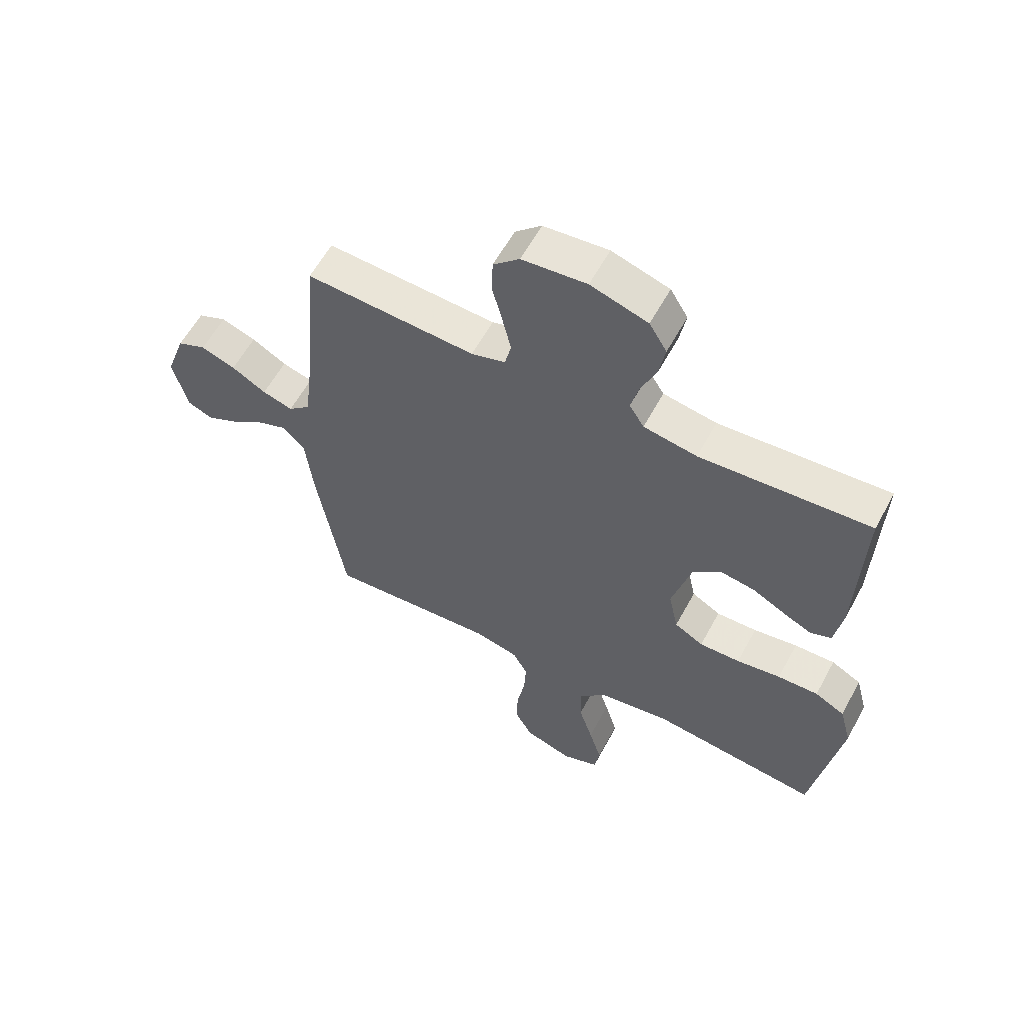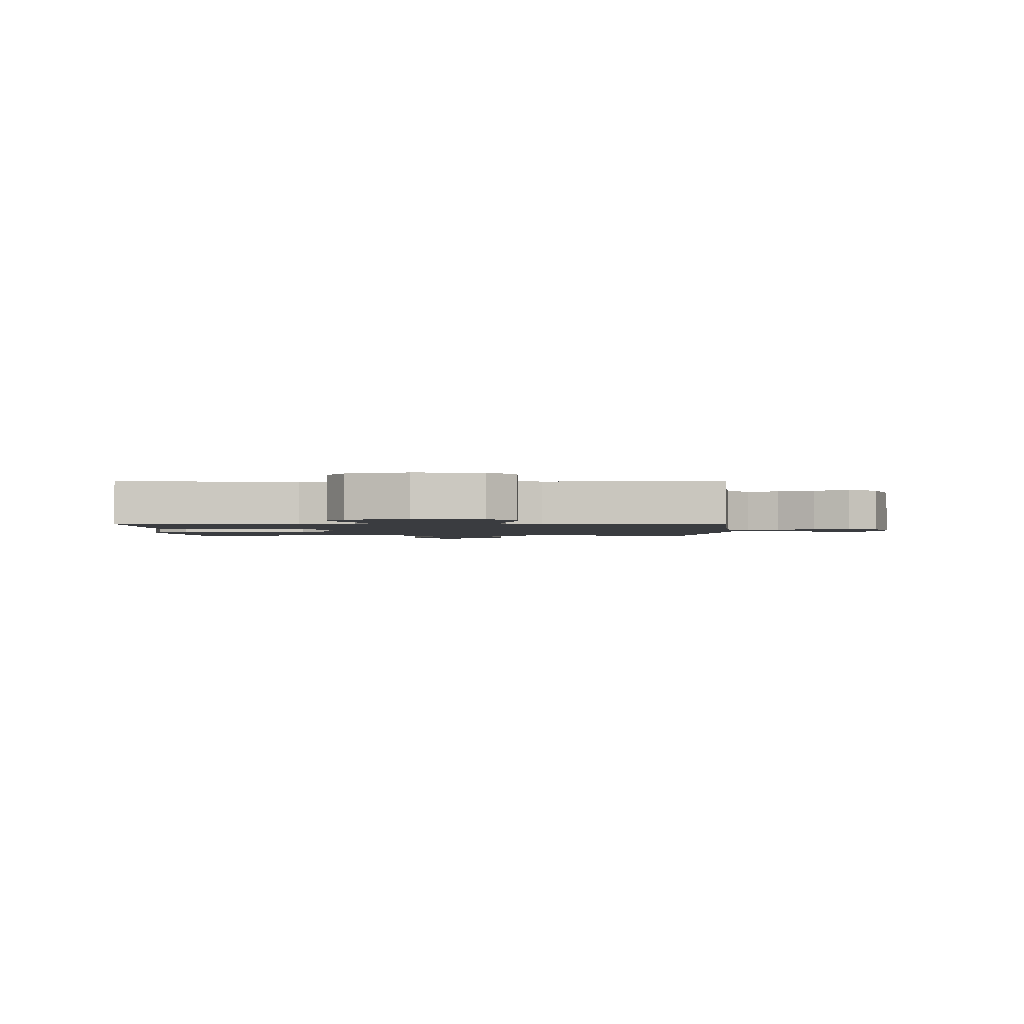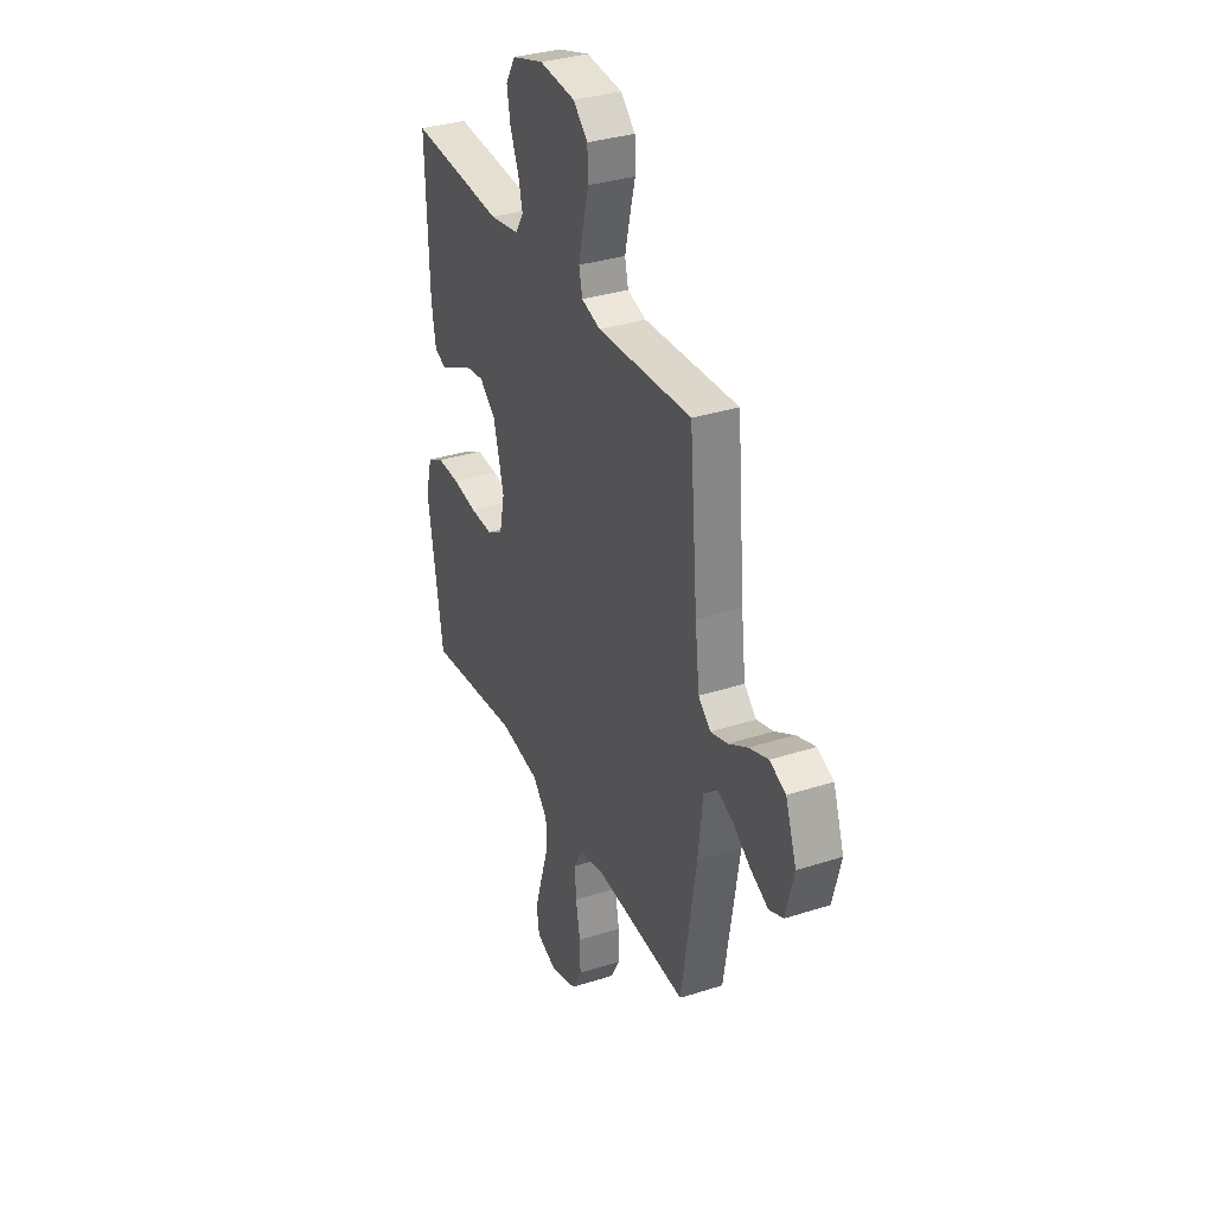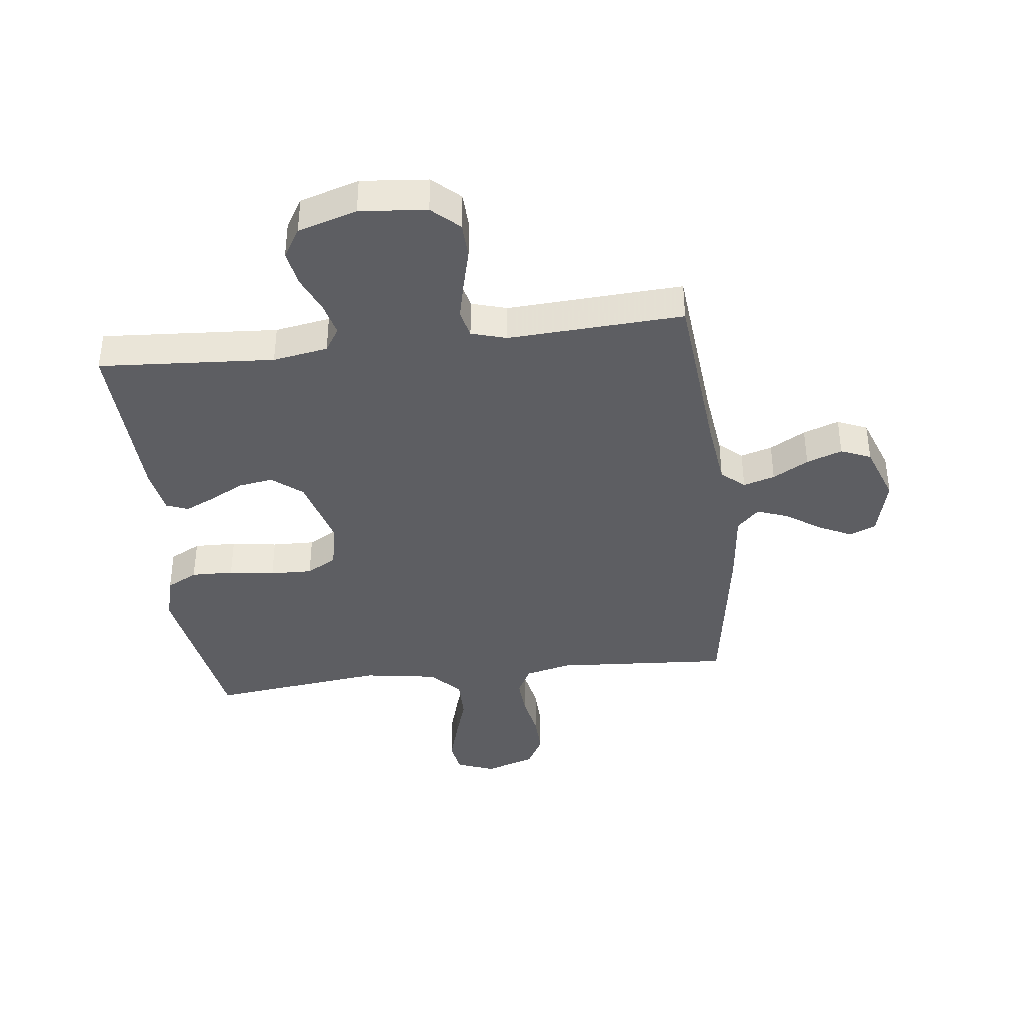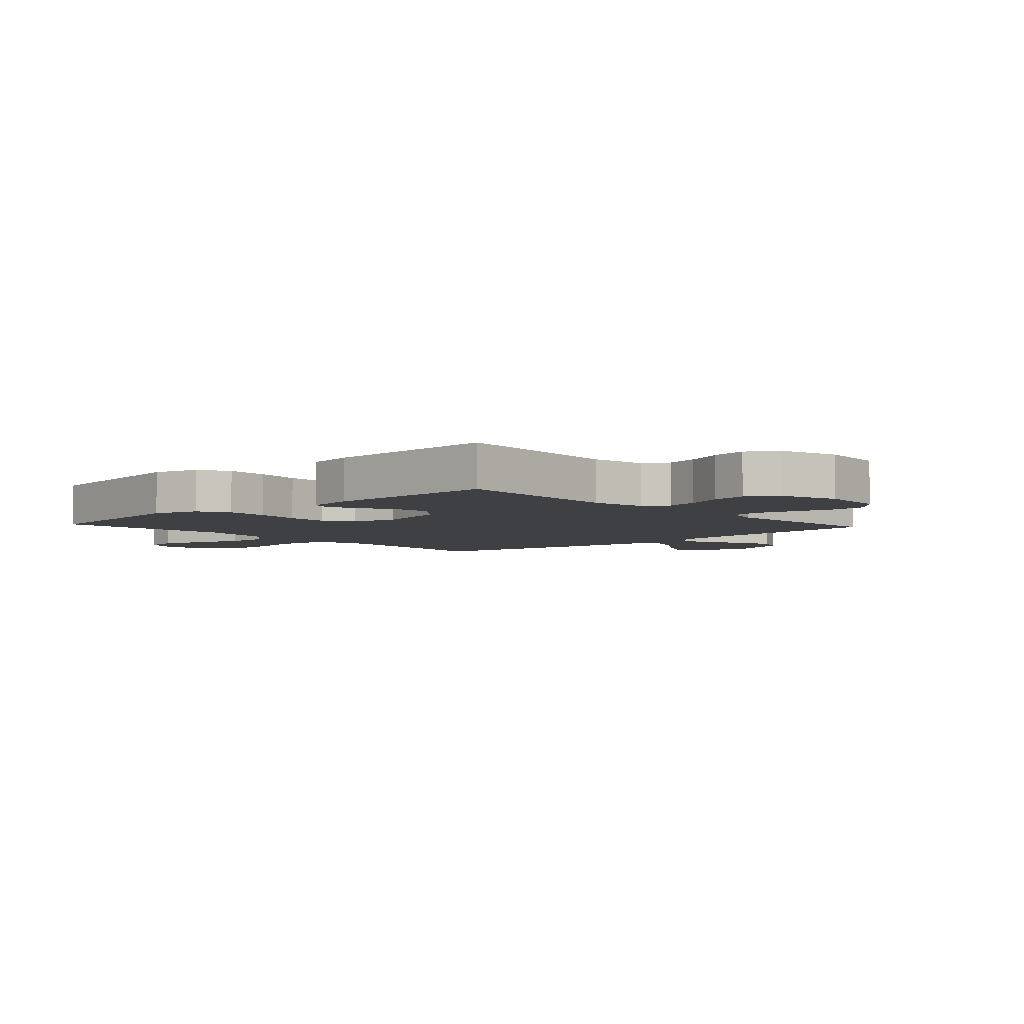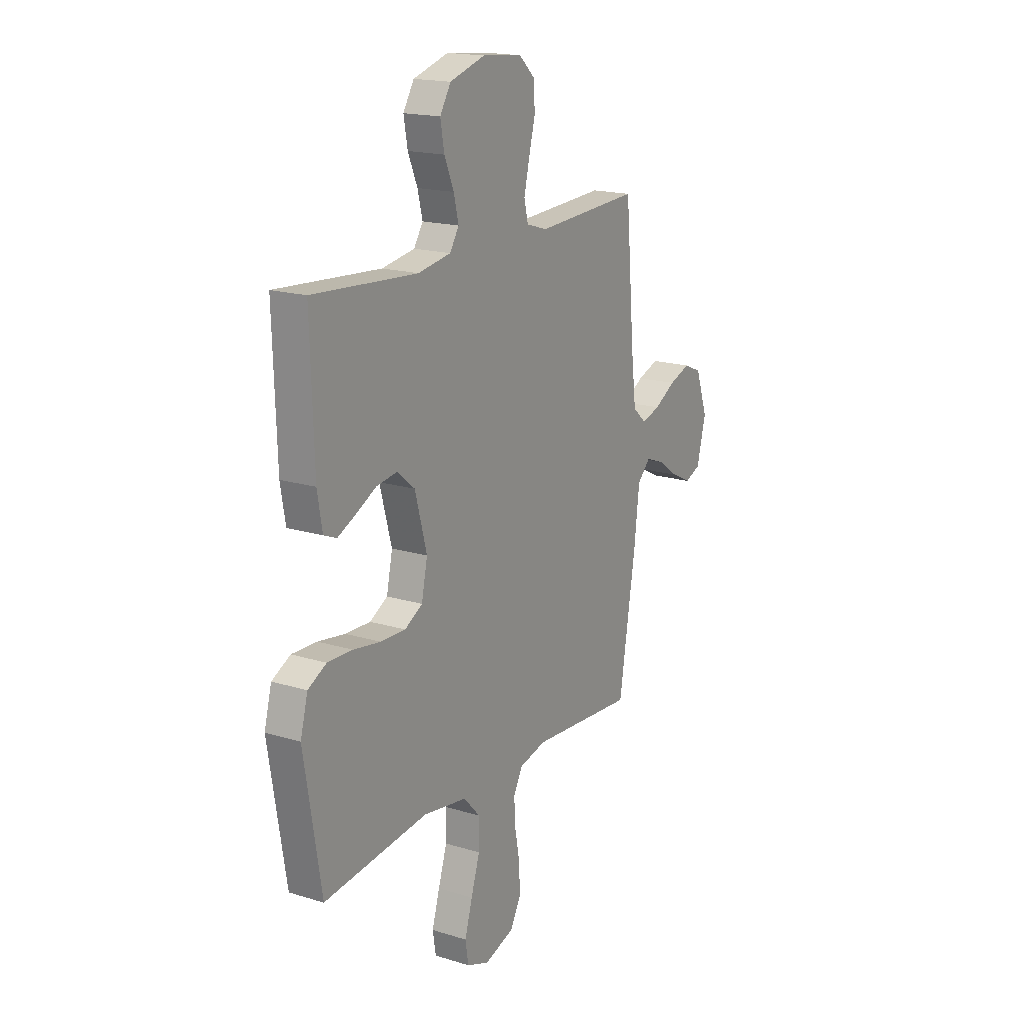
<metadata>
{"format":"obj","ext":"obj","renderer":"f3d","projection":"perspective","resolution":1024,"background":"white","views":[{"elev":59.4,"azim":-151.7,"up":"+Z"},{"elev":-1.7,"azim":0.5,"up":"+Y"},{"elev":33.7,"azim":66.4,"up":"+Z"},{"elev":-39.0,"azim":7.0,"up":"+Y"},{"elev":-4.8,"azim":-47.5,"up":"+Y"},{"elev":17.8,"azim":-58.9,"up":"+Z"}]}
</metadata>
<code>
v -0.5 0.07 -0.5
v -0.549 0.07 -0.2
v -0.528 0.07 -0.121
v -0.475 0.07 -0.093
v -0.403 0.07 -0.095
v -0.325 0.07 -0.107
v -0.253 0.07 -0.109
v -0.202 0.07 -0.08
v -0.185 0.07 0
v -0.219 0.07 0.125
v -0.27 0.07 0.167
v -0.329 0.07 0.158
v -0.388 0.07 0.127
v -0.439 0.07 0.103
v -0.476 0.07 0.118
v -0.49 0.07 0.2
v -0.5 0.07 0.5
v -0.2 0.07 0.479
v -0.106 0.07 0.495
v -0.08 0.07 0.536
v -0.094 0.07 0.593
v -0.121 0.07 0.657
v -0.132 0.07 0.719
v -0.101 0.07 0.77
v 0 0.07 0.801
v 0.114 0.07 0.79
v 0.16 0.07 0.747
v 0.162 0.07 0.685
v 0.144 0.07 0.615
v 0.129 0.07 0.55
v 0.14 0.07 0.502
v 0.2 0.07 0.484
v 0.5 0.07 0.5
v 0.526 0.07 0.2
v 0.54 0.07 0.083
v 0.579 0.07 0.048
v 0.633 0.07 0.064
v 0.694 0.07 0.099
v 0.755 0.07 0.121
v 0.806 0.07 0.099
v 0.841 0.07 0
v 0.815 0.07 -0.102
v 0.77 0.07 -0.121
v 0.713 0.07 -0.093
v 0.654 0.07 -0.052
v 0.601 0.07 -0.032
v 0.563 0.07 -0.07
v 0.548 0.07 -0.2
v 0.5 0.07 -0.5
v 0.2 0.07 -0.479
v 0.122 0.07 -0.498
v 0.096 0.07 -0.547
v 0.1 0.07 -0.614
v 0.114 0.07 -0.689
v 0.116 0.07 -0.759
v 0.085 0.07 -0.815
v 0 0.07 -0.843
v -0.065 0.07 -0.818
v -0.074 0.07 -0.762
v -0.052 0.07 -0.688
v -0.027 0.07 -0.609
v -0.026 0.07 -0.537
v -0.074 0.07 -0.485
v -0.2 0.07 -0.465
v -0.5 0 -0.5
v -0.549 0 -0.2
v -0.528 0 -0.121
v -0.475 0 -0.093
v -0.403 0 -0.095
v -0.325 0 -0.107
v -0.253 0 -0.109
v -0.202 0 -0.08
v -0.185 0 0
v -0.219 0 0.125
v -0.27 0 0.167
v -0.329 0 0.158
v -0.388 0 0.127
v -0.439 0 0.103
v -0.476 0 0.118
v -0.49 0 0.2
v -0.5 0 0.5
v -0.2 0 0.479
v -0.106 0 0.495
v -0.08 0 0.536
v -0.094 0 0.593
v -0.121 0 0.657
v -0.132 0 0.719
v -0.101 0 0.77
v 0 0 0.801
v 0.114 0 0.79
v 0.16 0 0.747
v 0.162 0 0.685
v 0.144 0 0.615
v 0.129 0 0.55
v 0.14 0 0.502
v 0.2 0 0.484
v 0.5 0 0.5
v 0.526 0 0.2
v 0.54 0 0.083
v 0.579 0 0.048
v 0.633 0 0.064
v 0.694 0 0.099
v 0.755 0 0.121
v 0.806 0 0.099
v 0.841 0 0
v 0.815 0 -0.102
v 0.77 0 -0.121
v 0.713 0 -0.093
v 0.654 0 -0.052
v 0.601 0 -0.032
v 0.563 0 -0.07
v 0.548 0 -0.2
v 0.5 0 -0.5
v 0.2 0 -0.479
v 0.122 0 -0.498
v 0.096 0 -0.547
v 0.1 0 -0.614
v 0.114 0 -0.689
v 0.116 0 -0.759
v 0.085 0 -0.815
v 0 0 -0.843
v -0.065 0 -0.818
v -0.074 0 -0.762
v -0.052 0 -0.688
v -0.027 0 -0.609
v -0.026 0 -0.537
v -0.074 0 -0.485
v -0.2 0 -0.465
f 58 59 60 61
f 56 57 58 61
f 56 61 62
f 53 54 55 56
f 52 53 56 62
f 51 52 62 63
f 47 48 49 50
f 47 50 51 63
f 42 43 44 45
f 42 45 46
f 41 42 46
f 40 41 46
f 37 38 39 40
f 36 37 40 46
f 35 36 46 47
f 32 33 34
f 31 32 34 35
f 26 27 28 29
f 26 29 30
f 25 26 30
f 24 25 30 31
f 21 22 23 24
f 20 21 24 31
f 15 16 17 18
f 15 18 19
f 12 13 14 15
f 12 15 19
f 11 12 19
f 10 11 19 20
f 3 4 5 6
f 3 6 7
f 64 1 2 3
f 64 3 7
f 63 64 7 8
f 47 63 8 9
f 20 31 35 47
f 9 10 20 47
f 125 124 123 122
f 125 122 121 120
f 126 125 120
f 120 119 118 117
f 126 120 117 116
f 127 126 116 115
f 114 113 112 111
f 127 115 114 111
f 109 108 107 106
f 110 109 106
f 110 106 105
f 110 105 104
f 104 103 102 101
f 110 104 101 100
f 111 110 100 99
f 98 97 96
f 99 98 96 95
f 93 92 91 90
f 94 93 90
f 94 90 89
f 95 94 89 88
f 88 87 86 85
f 95 88 85 84
f 82 81 80 79
f 83 82 79
f 79 78 77 76
f 83 79 76
f 83 76 75
f 84 83 75 74
f 70 69 68 67
f 71 70 67
f 67 66 65 128
f 71 67 128
f 72 71 128 127
f 73 72 127 111
f 111 99 95 84
f 111 84 74 73
f 1 65 66 2
f 2 66 67 3
f 3 67 68 4
f 4 68 69 5
f 5 69 70 6
f 6 70 71 7
f 7 71 72 8
f 8 72 73 9
f 9 73 74 10
f 10 74 75 11
f 11 75 76 12
f 12 76 77 13
f 13 77 78 14
f 14 78 79 15
f 15 79 80 16
f 16 80 81 17
f 17 81 82 18
f 18 82 83 19
f 19 83 84 20
f 20 84 85 21
f 21 85 86 22
f 22 86 87 23
f 23 87 88 24
f 24 88 89 25
f 25 89 90 26
f 26 90 91 27
f 27 91 92 28
f 28 92 93 29
f 29 93 94 30
f 30 94 95 31
f 31 95 96 32
f 32 96 97 33
f 33 97 98 34
f 34 98 99 35
f 35 99 100 36
f 36 100 101 37
f 37 101 102 38
f 38 102 103 39
f 39 103 104 40
f 40 104 105 41
f 41 105 106 42
f 42 106 107 43
f 43 107 108 44
f 44 108 109 45
f 45 109 110 46
f 46 110 111 47
f 47 111 112 48
f 48 112 113 49
f 49 113 114 50
f 50 114 115 51
f 51 115 116 52
f 52 116 117 53
f 53 117 118 54
f 54 118 119 55
f 55 119 120 56
f 56 120 121 57
f 57 121 122 58
f 58 122 123 59
f 59 123 124 60
f 60 124 125 61
f 61 125 126 62
f 62 126 127 63
f 63 127 128 64
f 64 128 65 1

</code>
